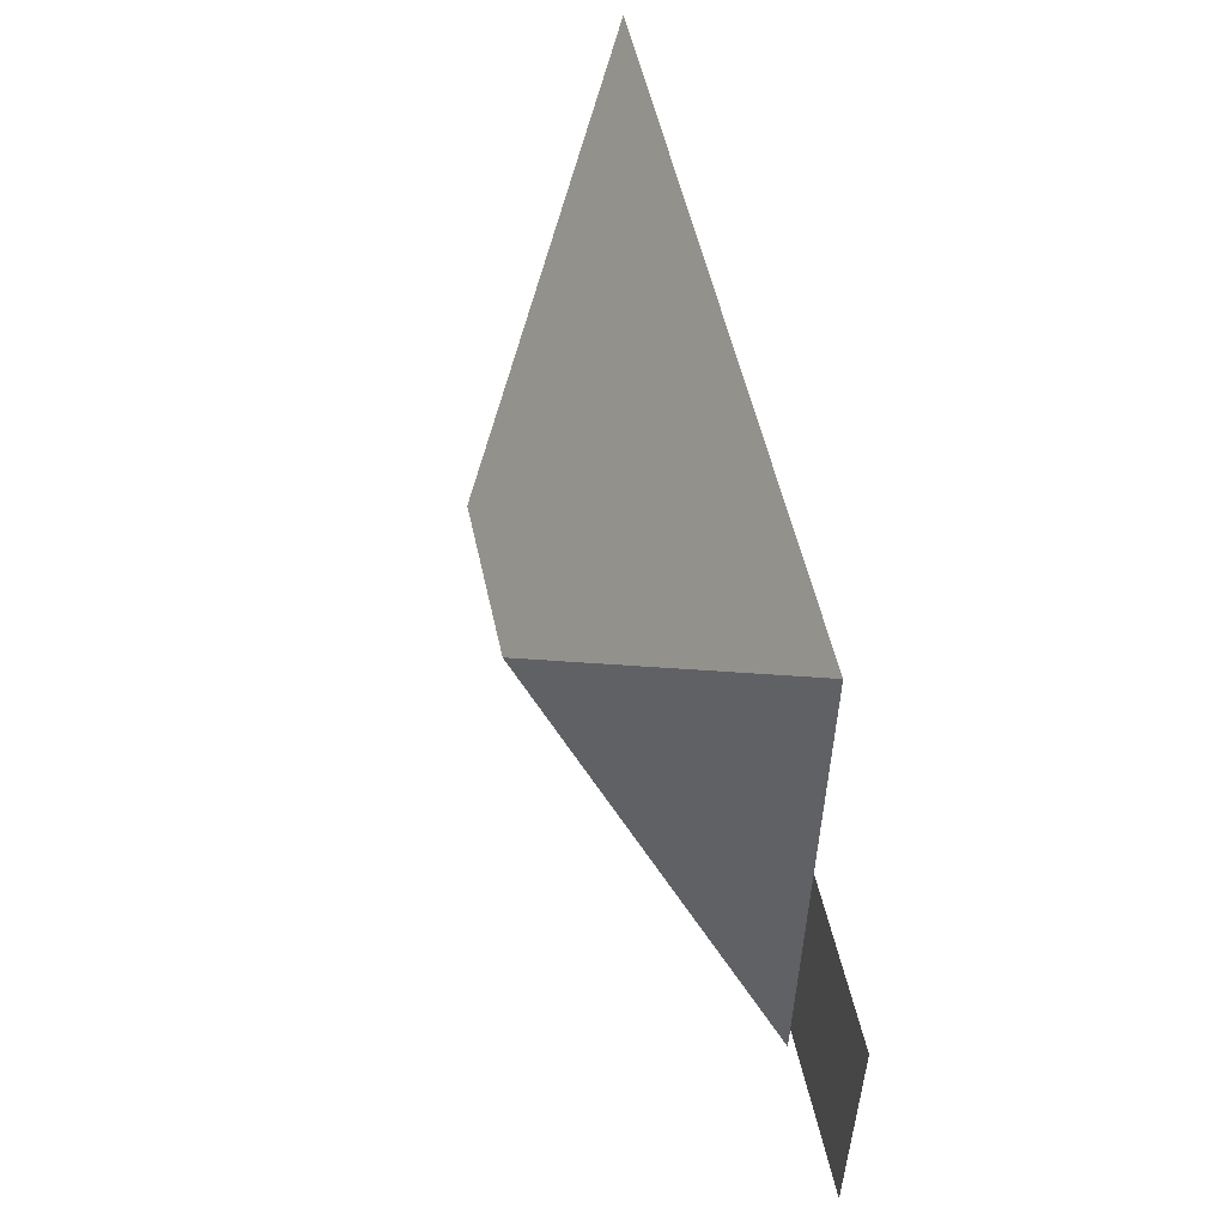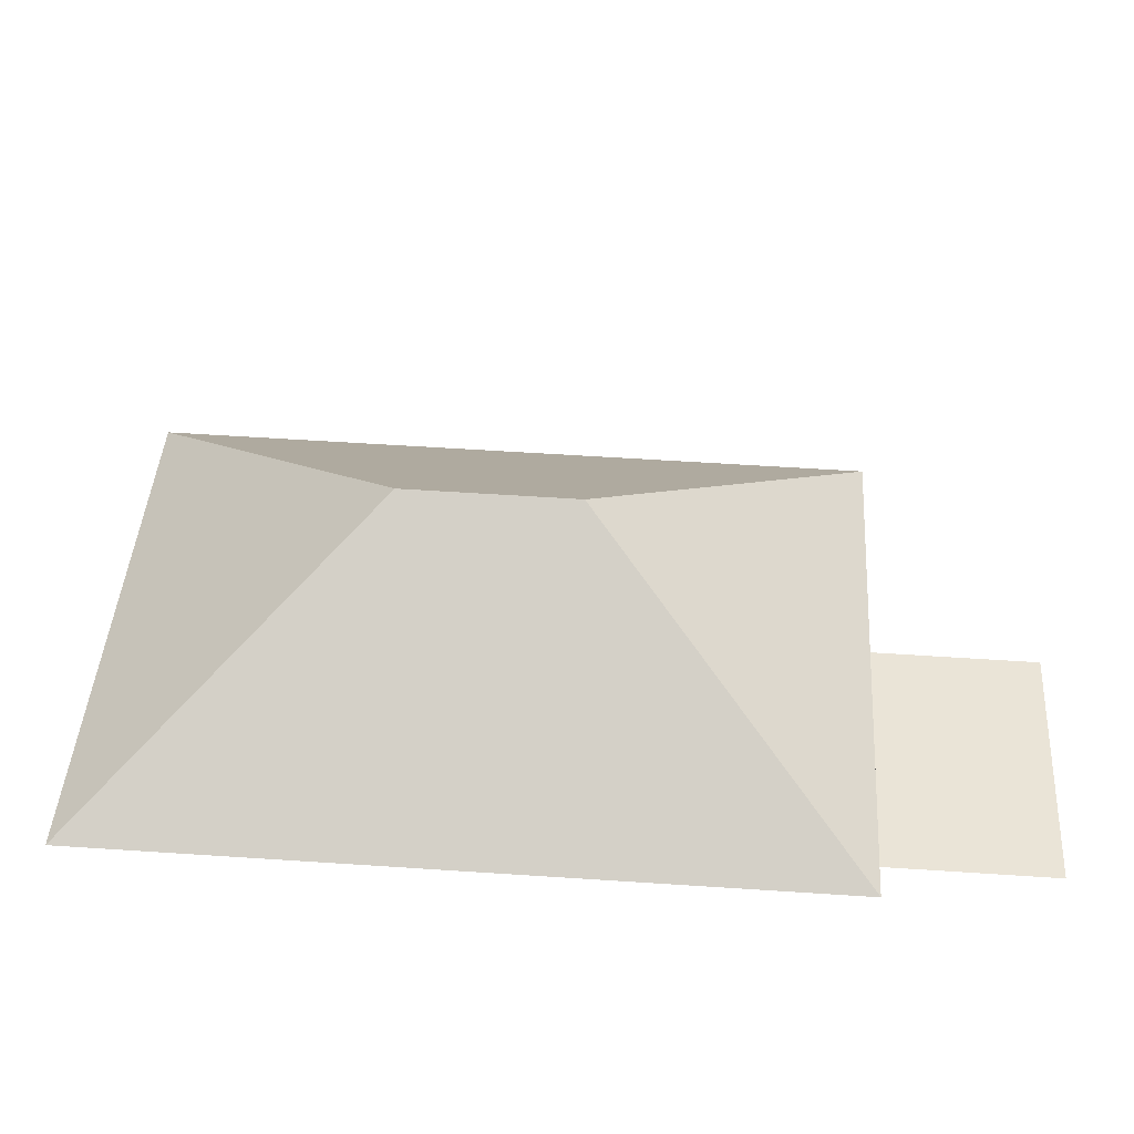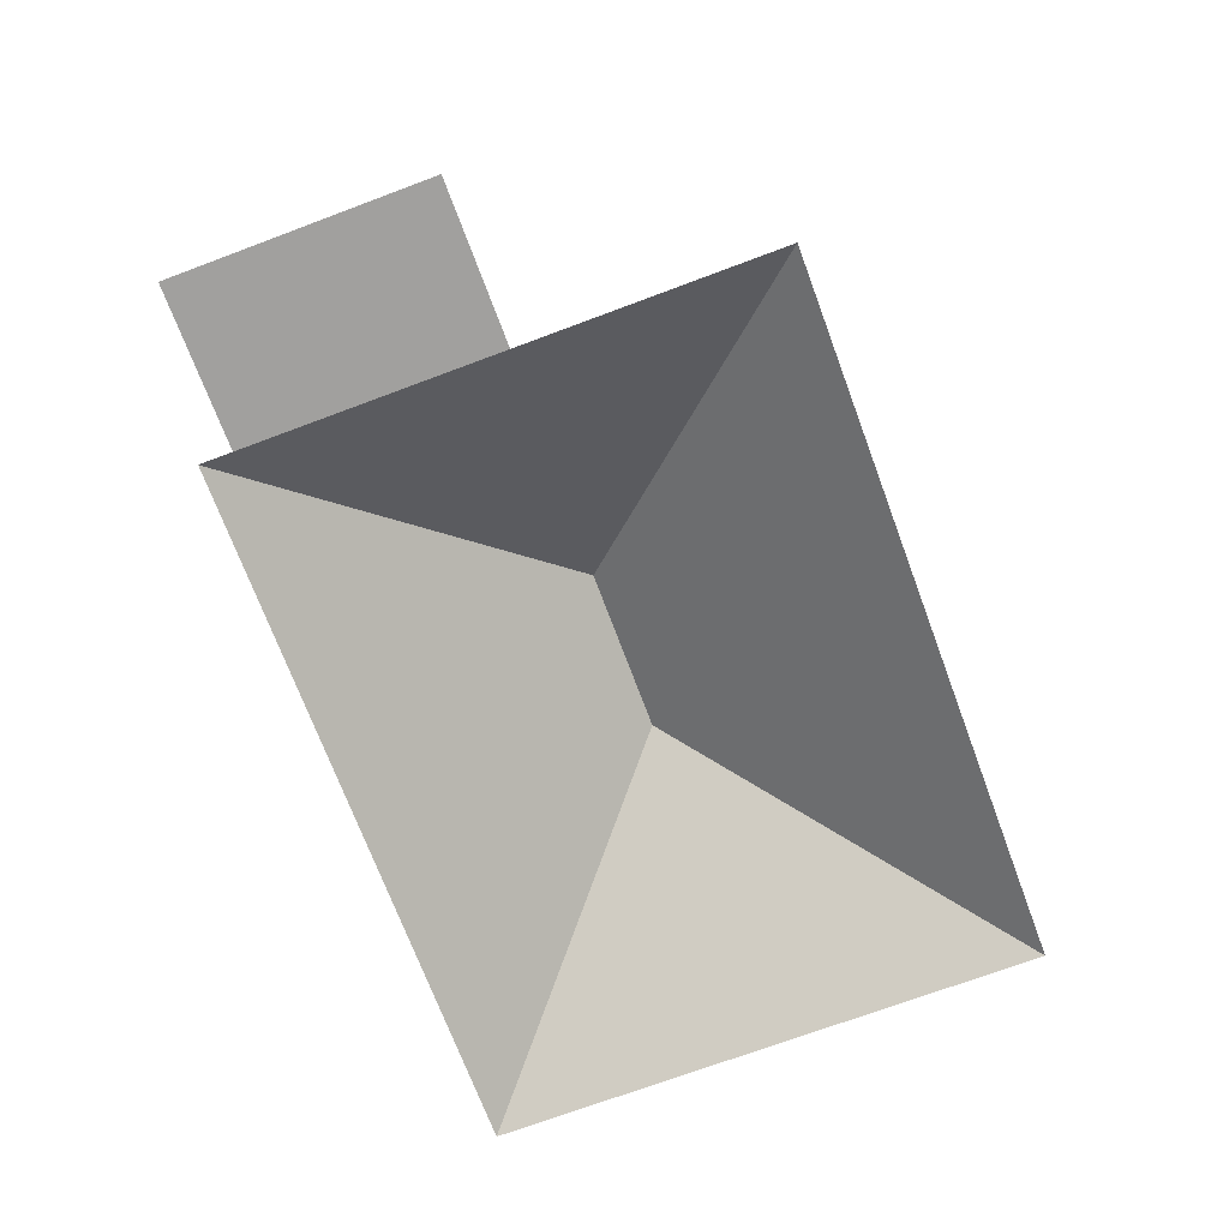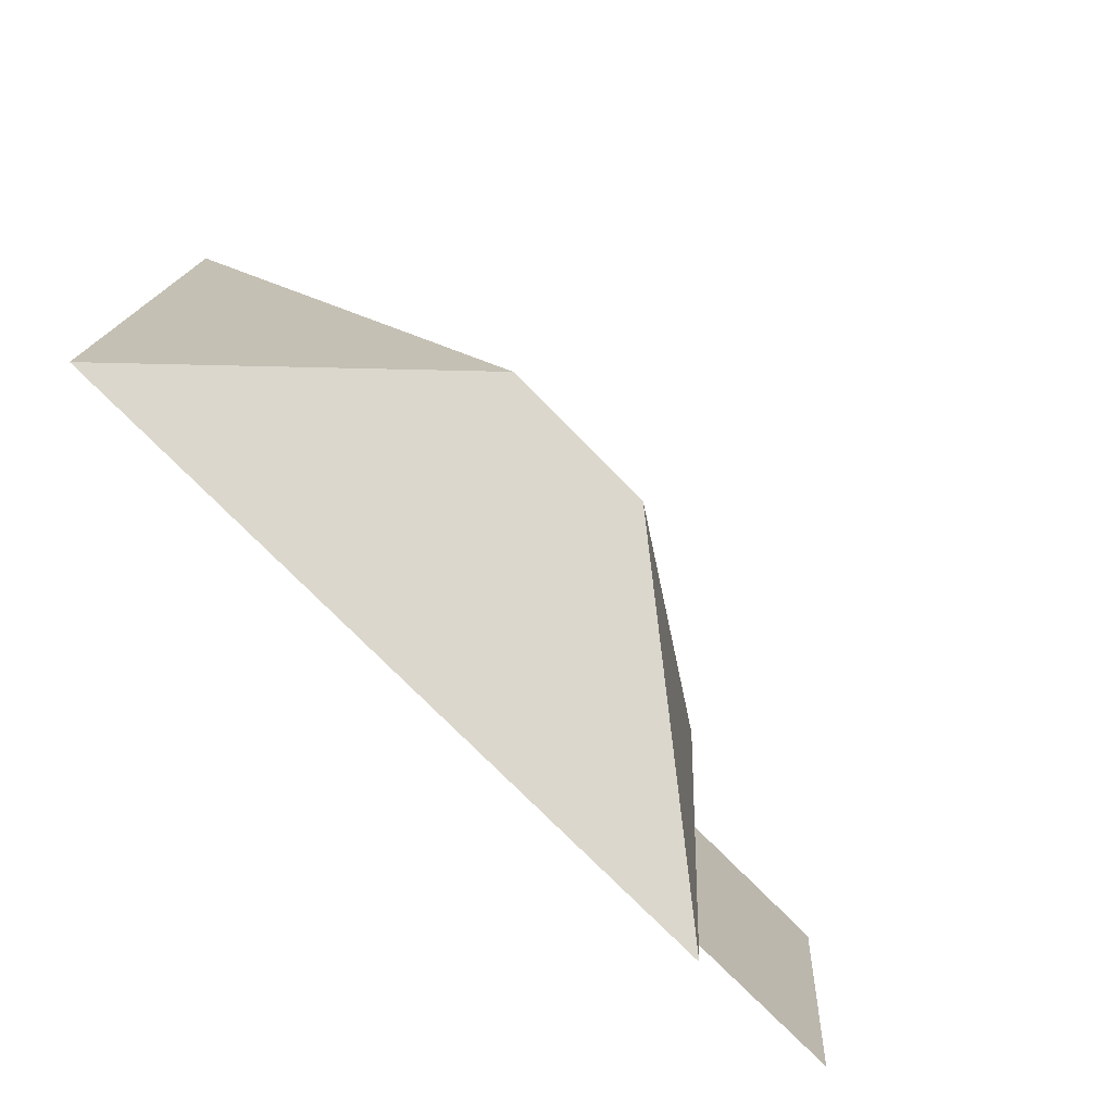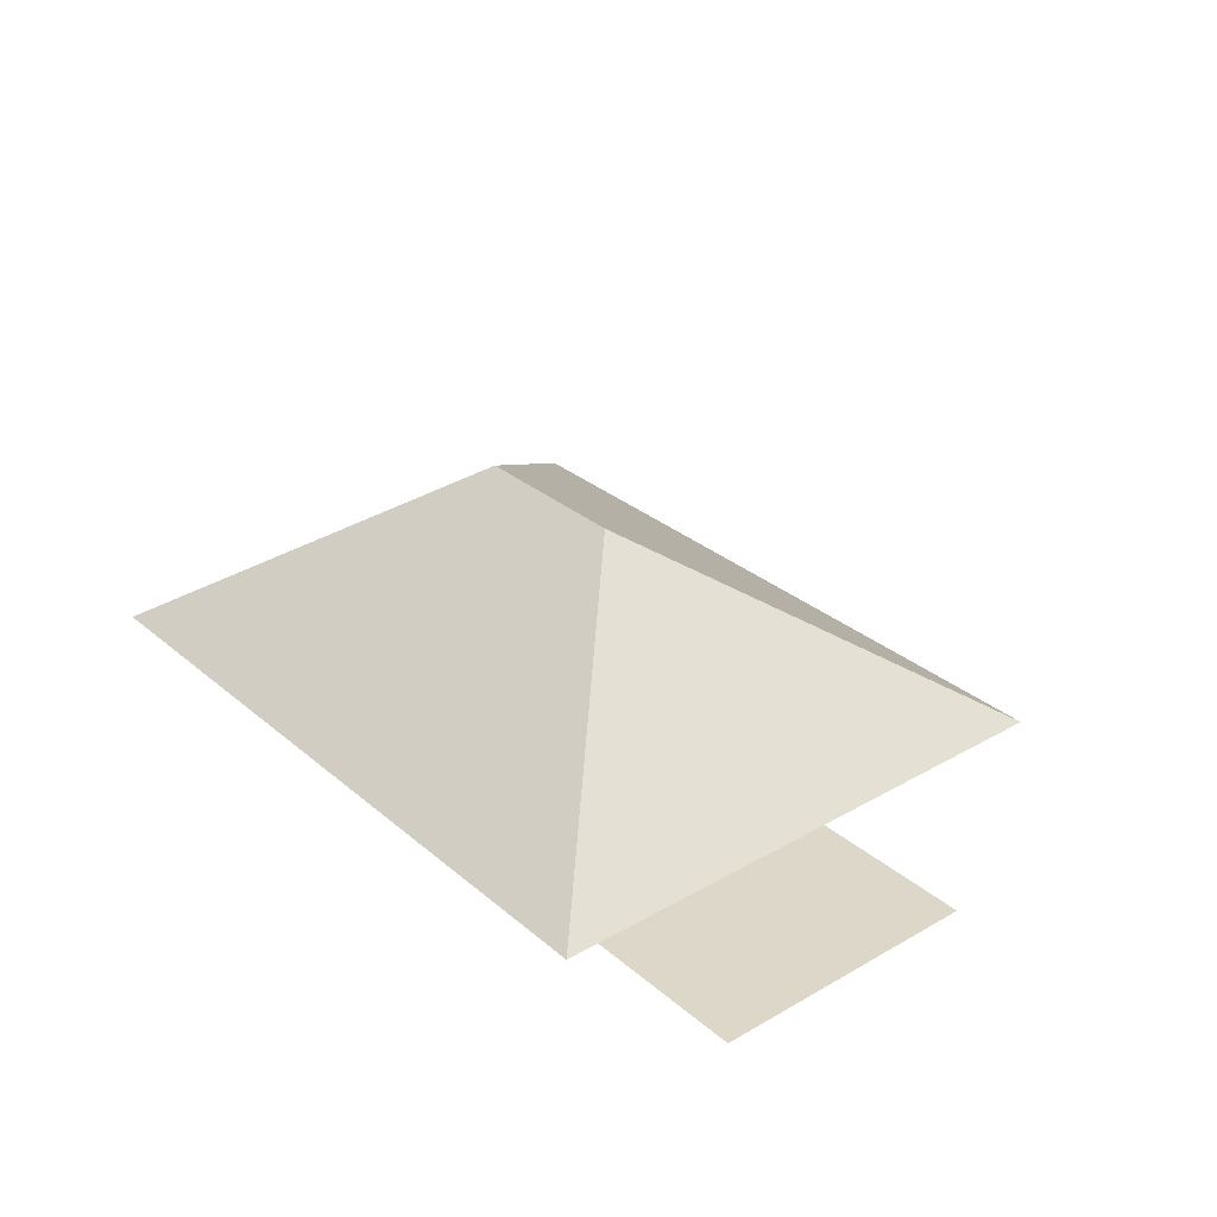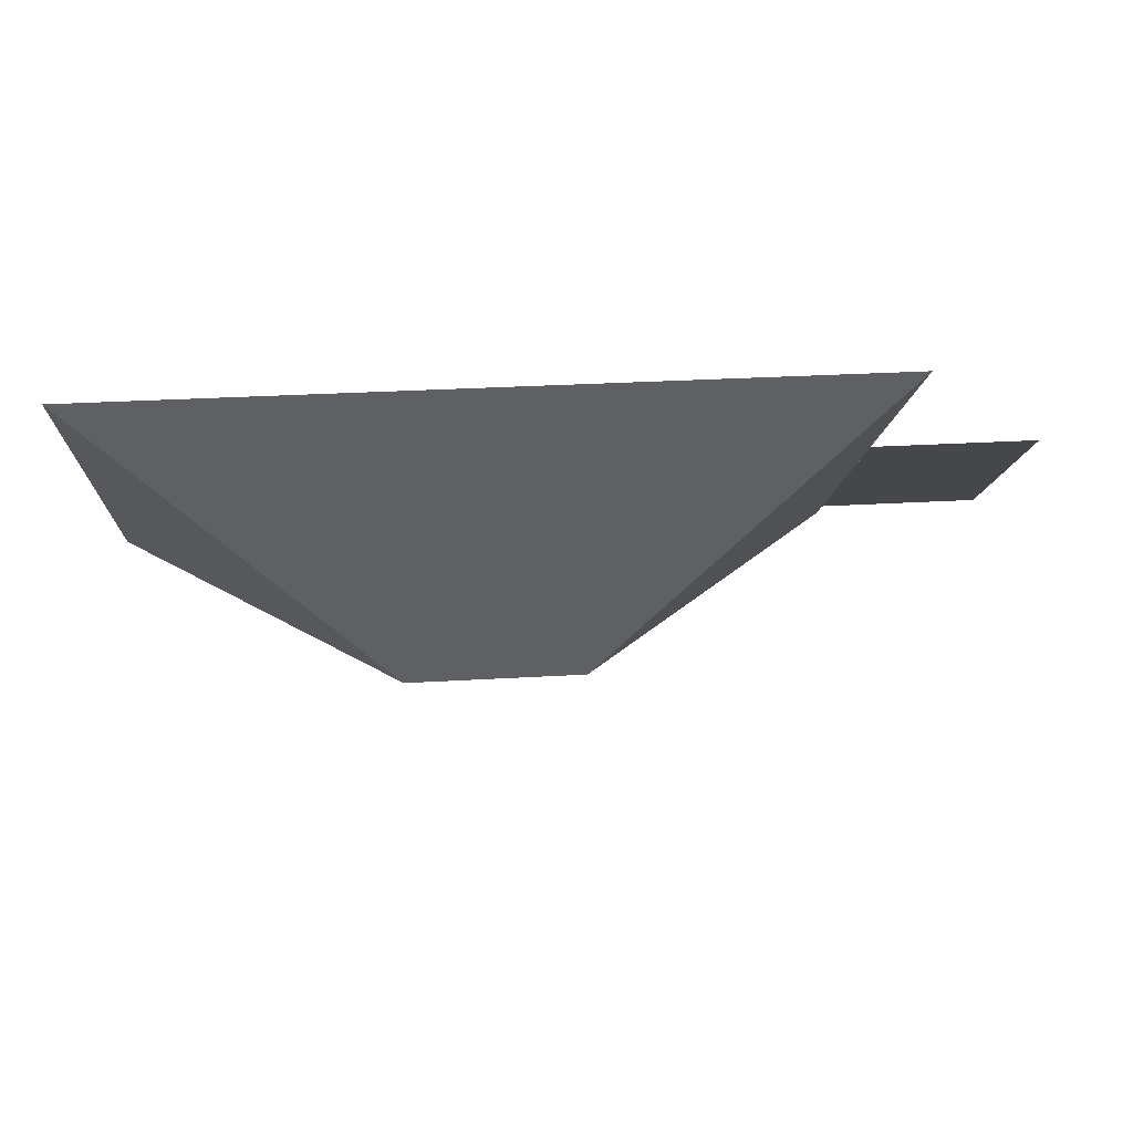
<metadata>
{"format":"obj","ext":"obj","renderer":"f3d","projection":"perspective","resolution":1024,"background":"white","views":[{"elev":49.6,"azim":-102.2,"up":"+Z"},{"elev":-46.9,"azim":178.9,"up":"+Z"},{"elev":-71.8,"azim":-73.2,"up":"+Y"},{"elev":-71.5,"azim":134.9,"up":"+Z"},{"elev":30.3,"azim":-133.3,"up":"+Y"},{"elev":79.5,"azim":176.8,"up":"+Z"}]}
</metadata>
<code>
o CG10_500_038058_0008_roof
v 333.1 75 -207.8
v 320.3 75 -9.861
v 228.6 145 -119.5
v 168.7 145 -123.3
v 65.04 75 -26.3
v 77.79 75 -224.2
v 77.02 75 -212.4
v 71.05 75 -119.6
v 14.29 75 -123.2
v 20.27 75 -216
v 333.1 0 -207.8
v 320.3 0 -9.861
v 65.04 0 -26.3
v 71.05 0 -119.6
v 14.29 0 -123.2
v 20.27 0 -216
v 77.02 0 -212.4
v 77.79 0 -224.2
f 5 4 3 2
f 2 3 1
f 1 3 4 6
f 5 4 6 7 8
f 9 8 7 10

</code>
